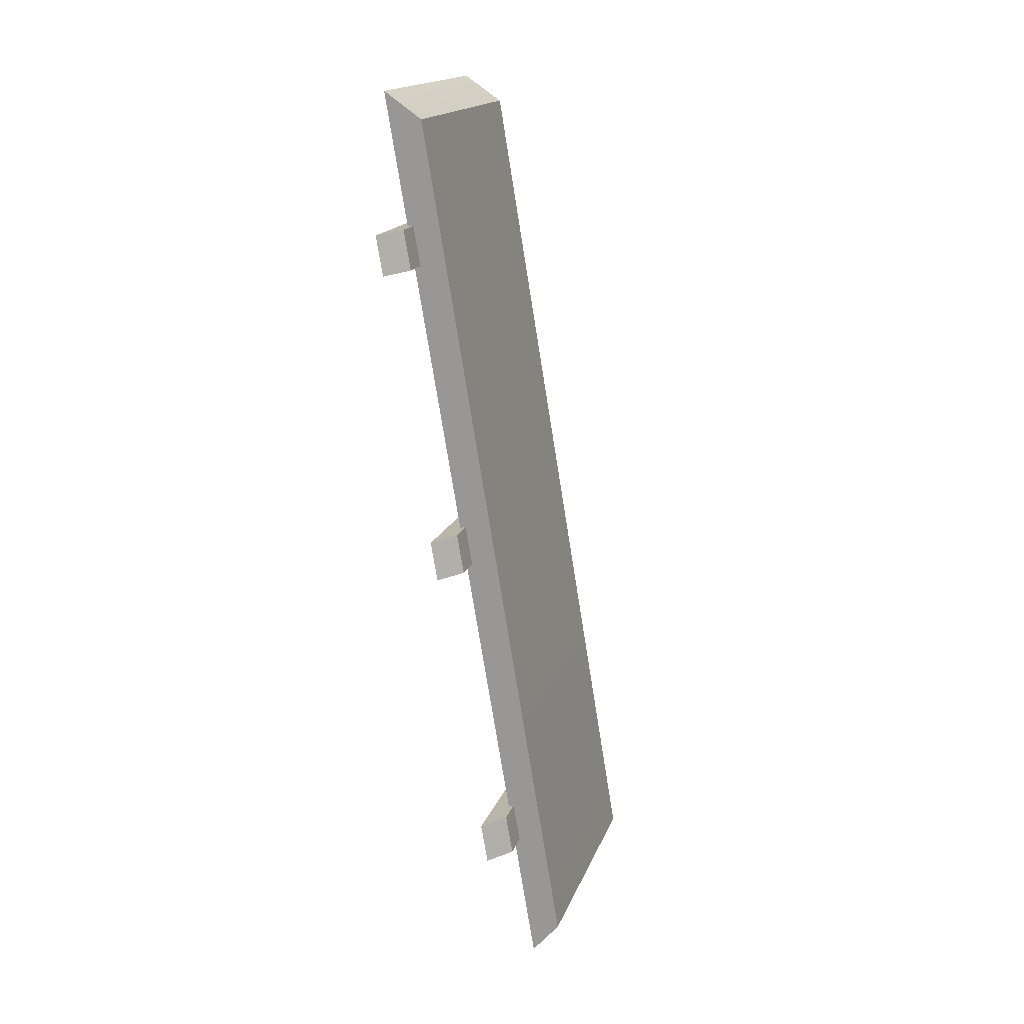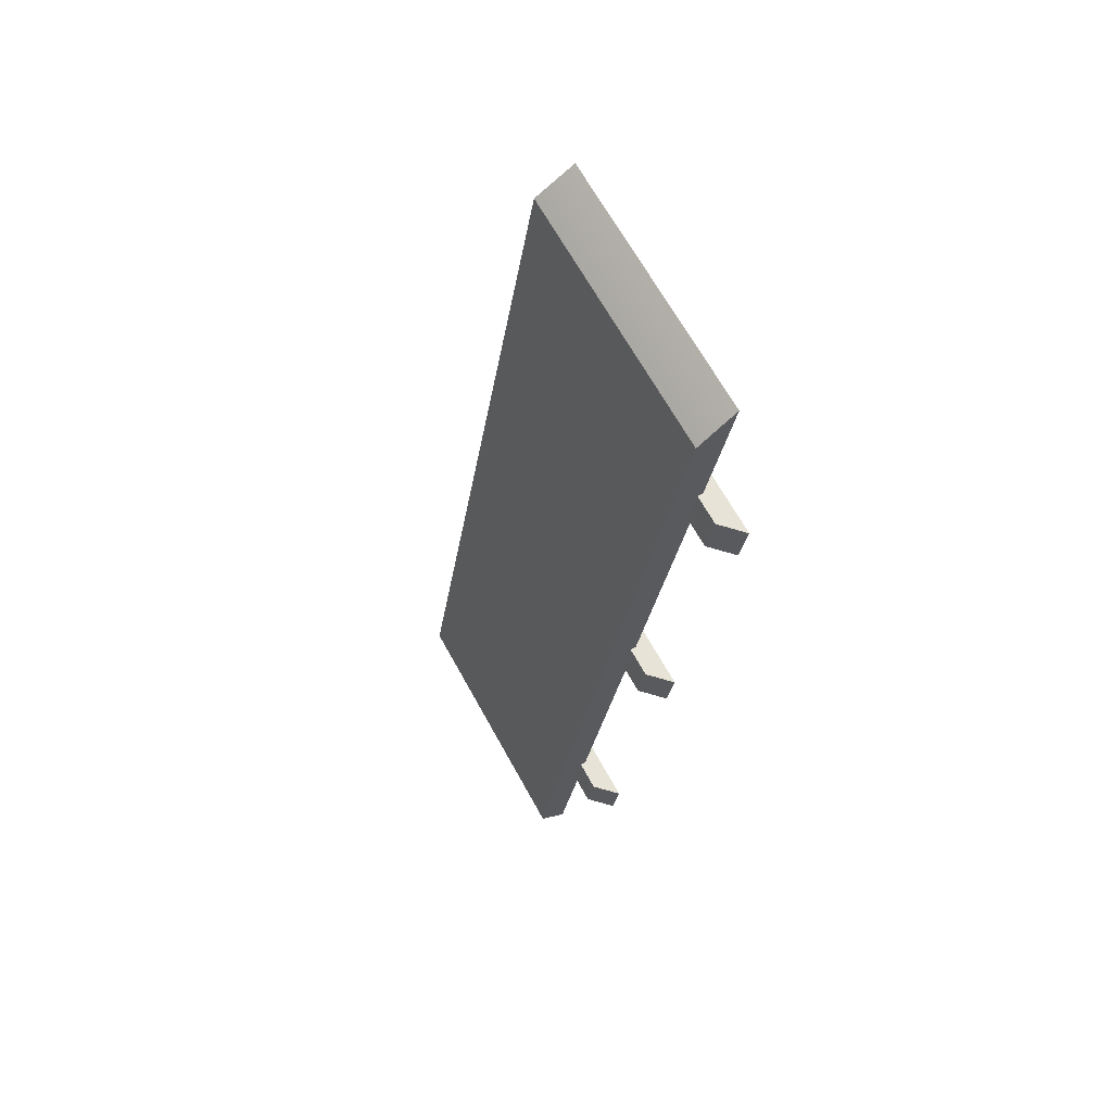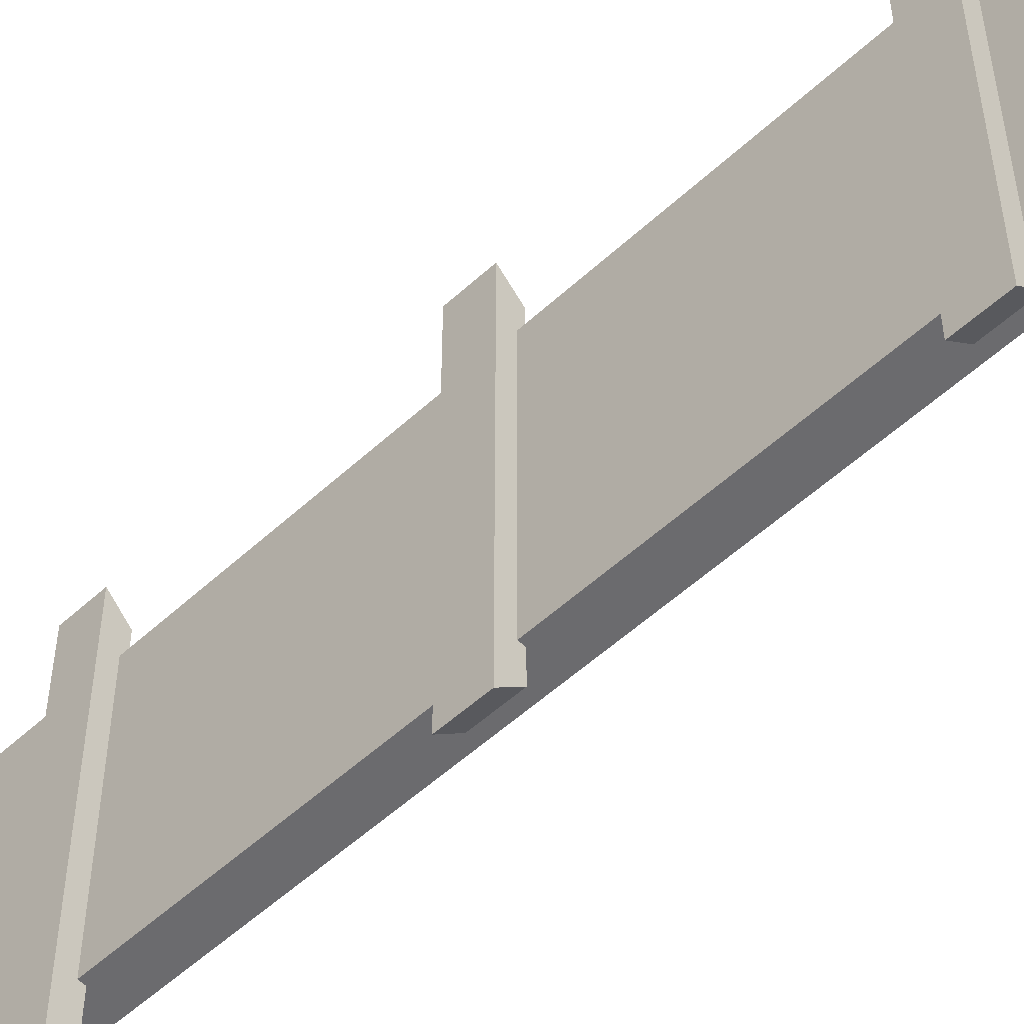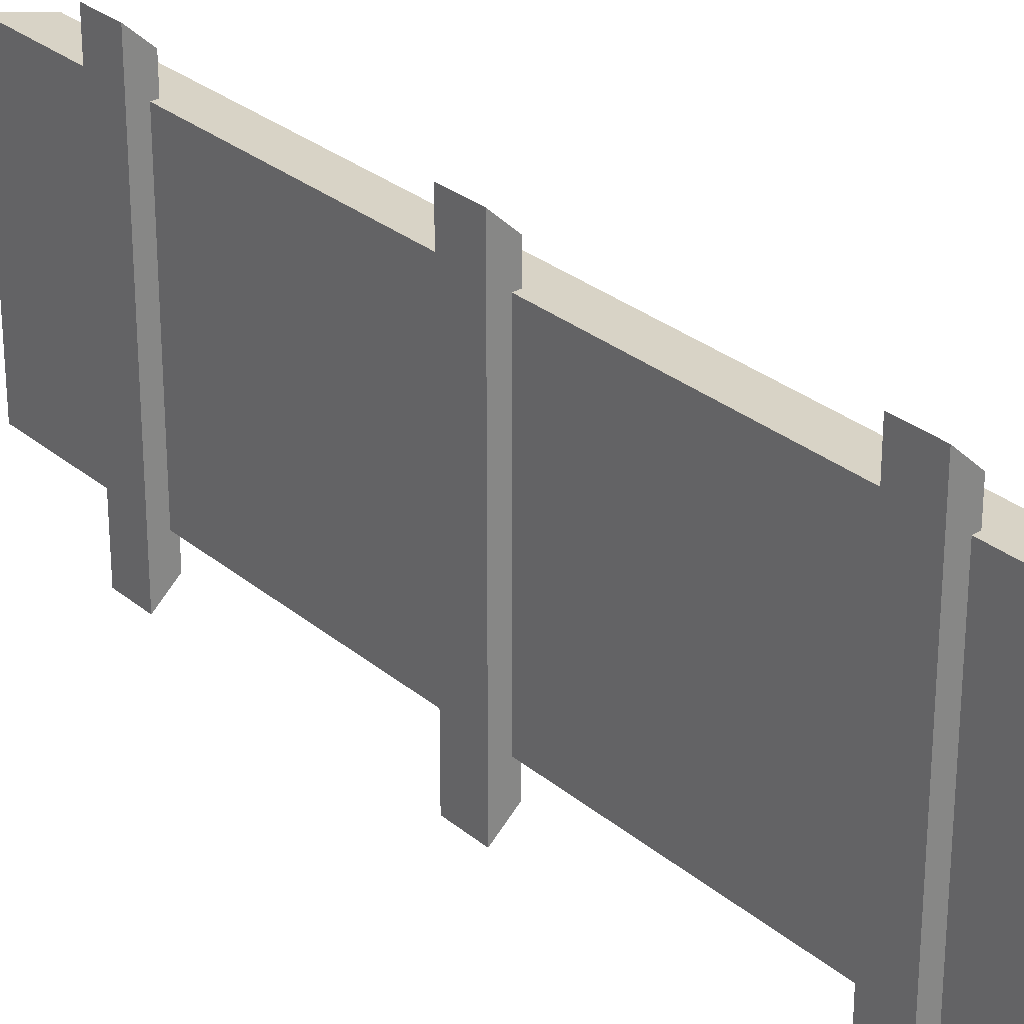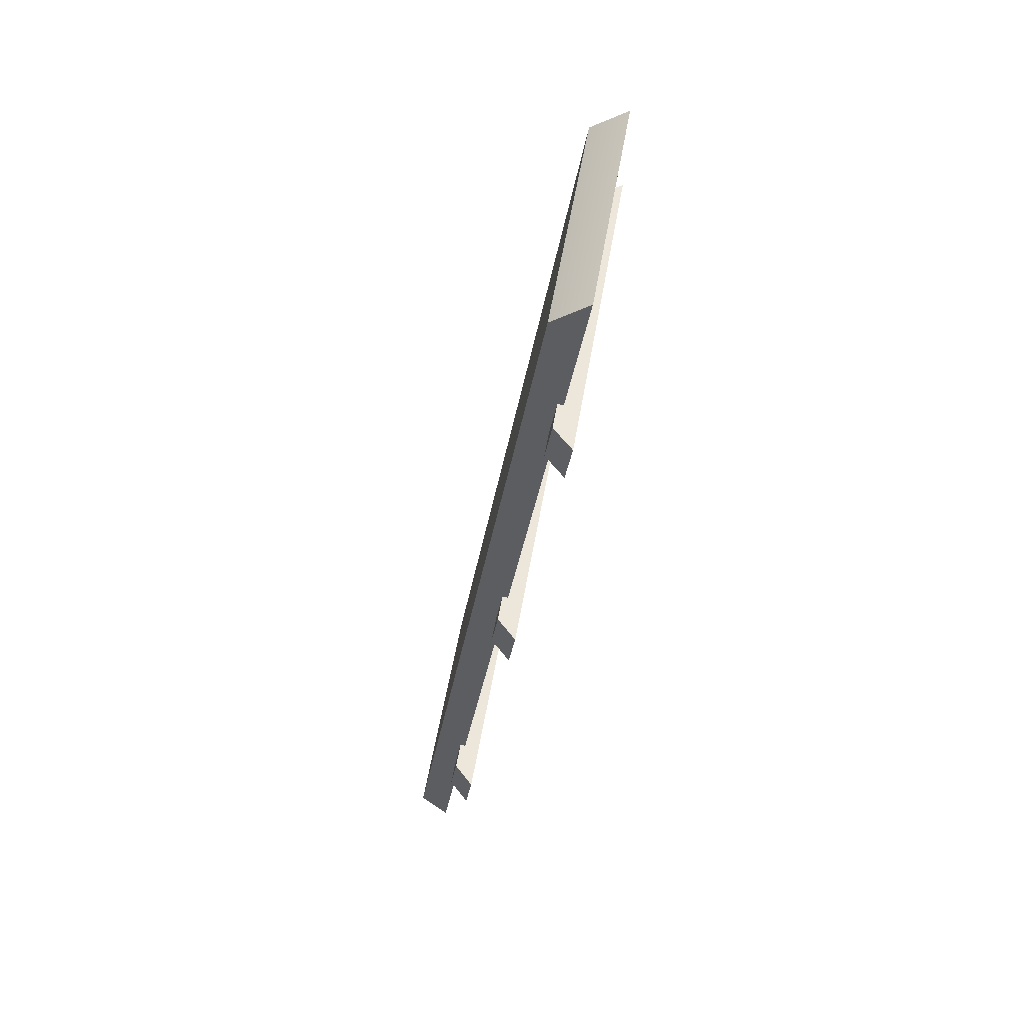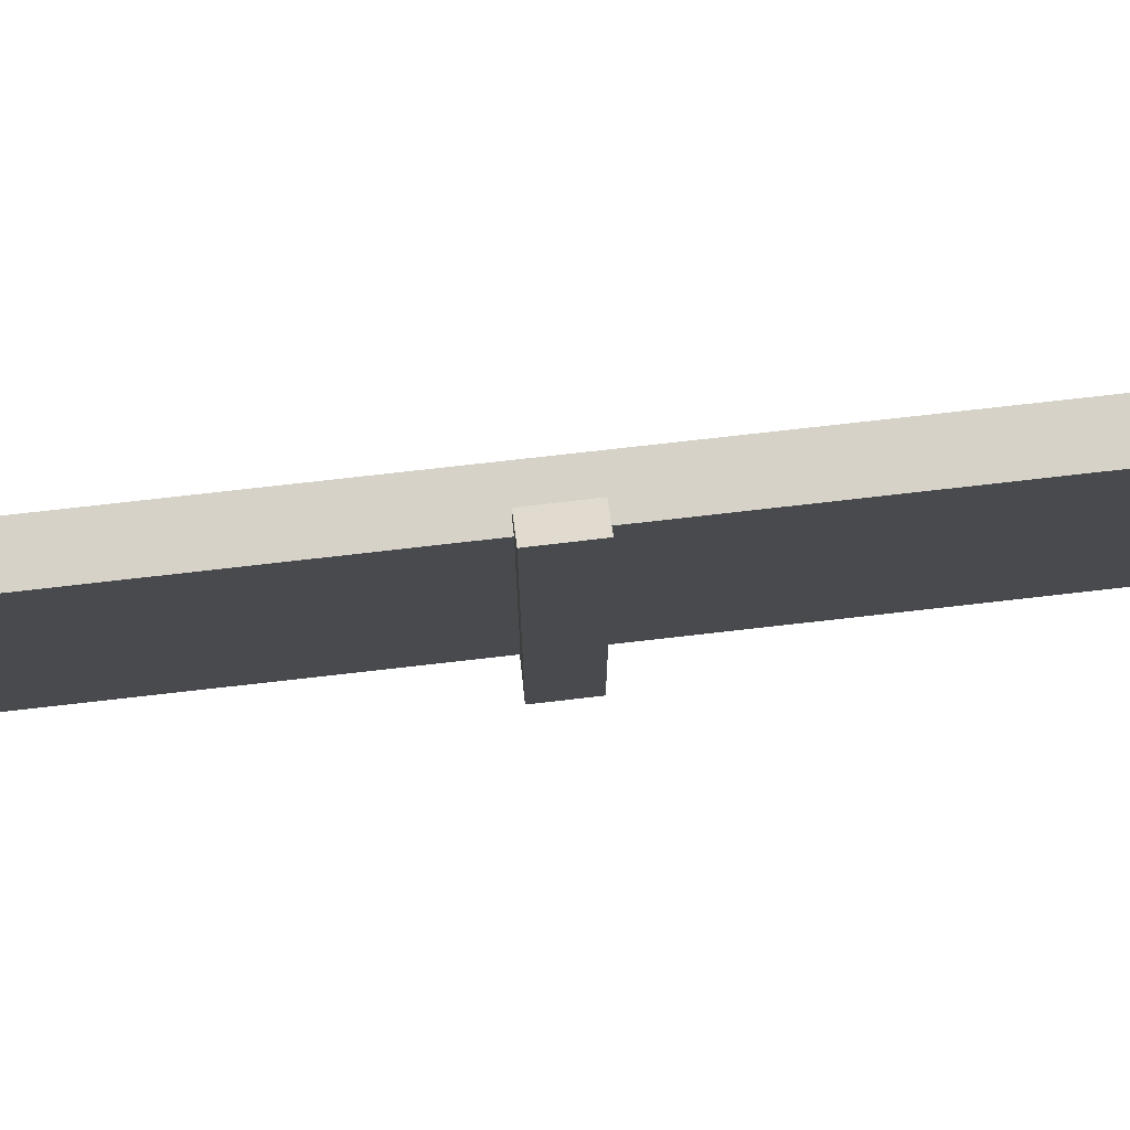
<metadata>
{"format":"obj","ext":"obj","renderer":"f3d","projection":"perspective","resolution":1024,"background":"white","views":[{"elev":17.2,"azim":16.3,"up":"+Y"},{"elev":67.2,"azim":151.0,"up":"+Y"},{"elev":-53.5,"azim":-35.9,"up":"+Z"},{"elev":28.1,"azim":-29.0,"up":"+Z"},{"elev":51.2,"azim":-170.7,"up":"+Y"},{"elev":77.8,"azim":-86.9,"up":"+Z"}]}
</metadata>
<code>
g default
v 1.128 1.326 6.569
v 1.128 1.326 -6.531
v -5.97 43.77 6.57
v -5.97 43.77 -6.532
v -7.86 45.06 6.489
v -7.86 45.06 -6.451
v -0.2303 -0.2962 6.5
v -0.2303 -0.2962 -6.462
g polySurface1 hoopBridge1:pPlane3
f 3 1 2 4
f 3 4 6 5
f 8 7 5 6
f 7 8 2 1
f 2 8 6 4
f 7 1 3 5
g default
v -2.101 6.013 8.903
v -2.101 6.013 -8.903
v -1.037 6.195 7.916
v -1.037 6.195 -7.916
v -1.371 8.152 7.916
v -1.371 8.152 -7.916
v -2.435 7.97 8.903
v -2.435 7.97 -8.903
g hoopBridge1:pPlane3 polySurface2
f 9 10 12 11
f 11 12 14 13
f 13 14 16 15
f 15 16 10 9
f 10 16 14 12
f 15 9 11 13
g default
v -4.655 21.32 8.903
v -4.655 21.32 -8.903
v -3.591 21.5 7.916
v -3.591 21.5 -7.916
v -3.926 23.46 7.916
v -3.926 23.46 -7.916
v -4.99 23.27 8.903
v -4.99 23.27 -8.903
g hoopBridge1:pPlane3 polySurface3
f 17 18 20 19
f 19 20 22 21
f 21 22 24 23
f 23 24 18 17
f 18 24 22 20
f 23 17 19 21
g default
v -7.211 36.53 8.903
v -7.211 36.53 -8.903
v -6.147 36.71 7.916
v -6.147 36.71 -7.916
v -6.482 38.67 7.916
v -6.482 38.67 -7.916
v -7.545 38.49 8.903
v -7.545 38.49 -8.903
g hoopBridge1:pPlane3 polySurface4
f 25 26 28 27
f 27 28 30 29
f 29 30 32 31
f 31 32 26 25
f 26 32 30 28
f 31 25 27 29

</code>
